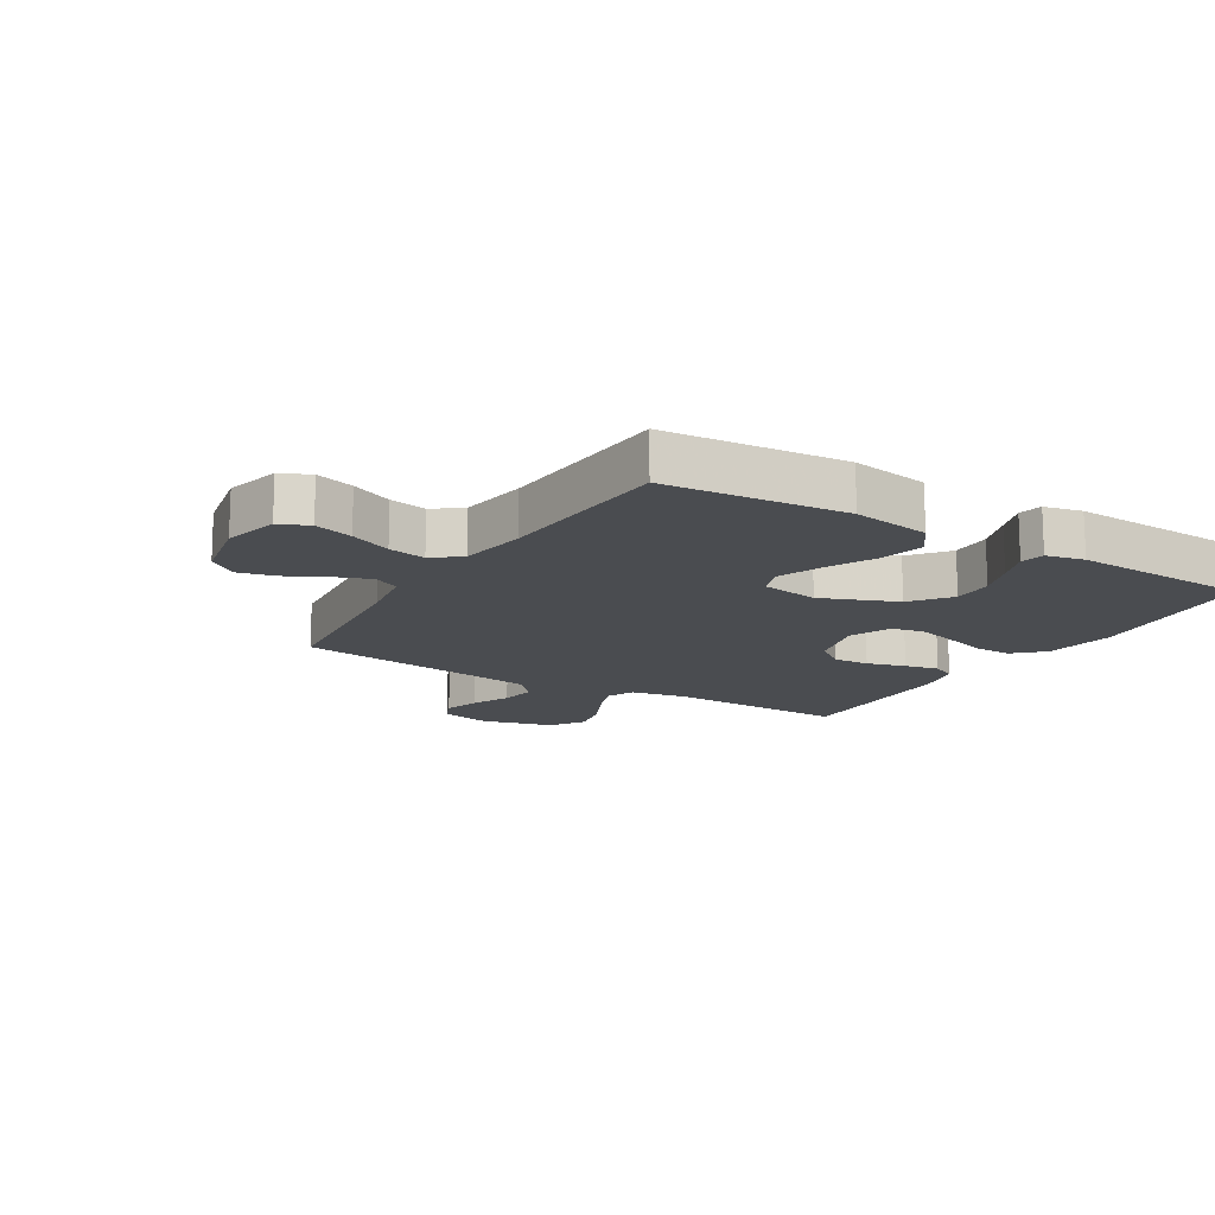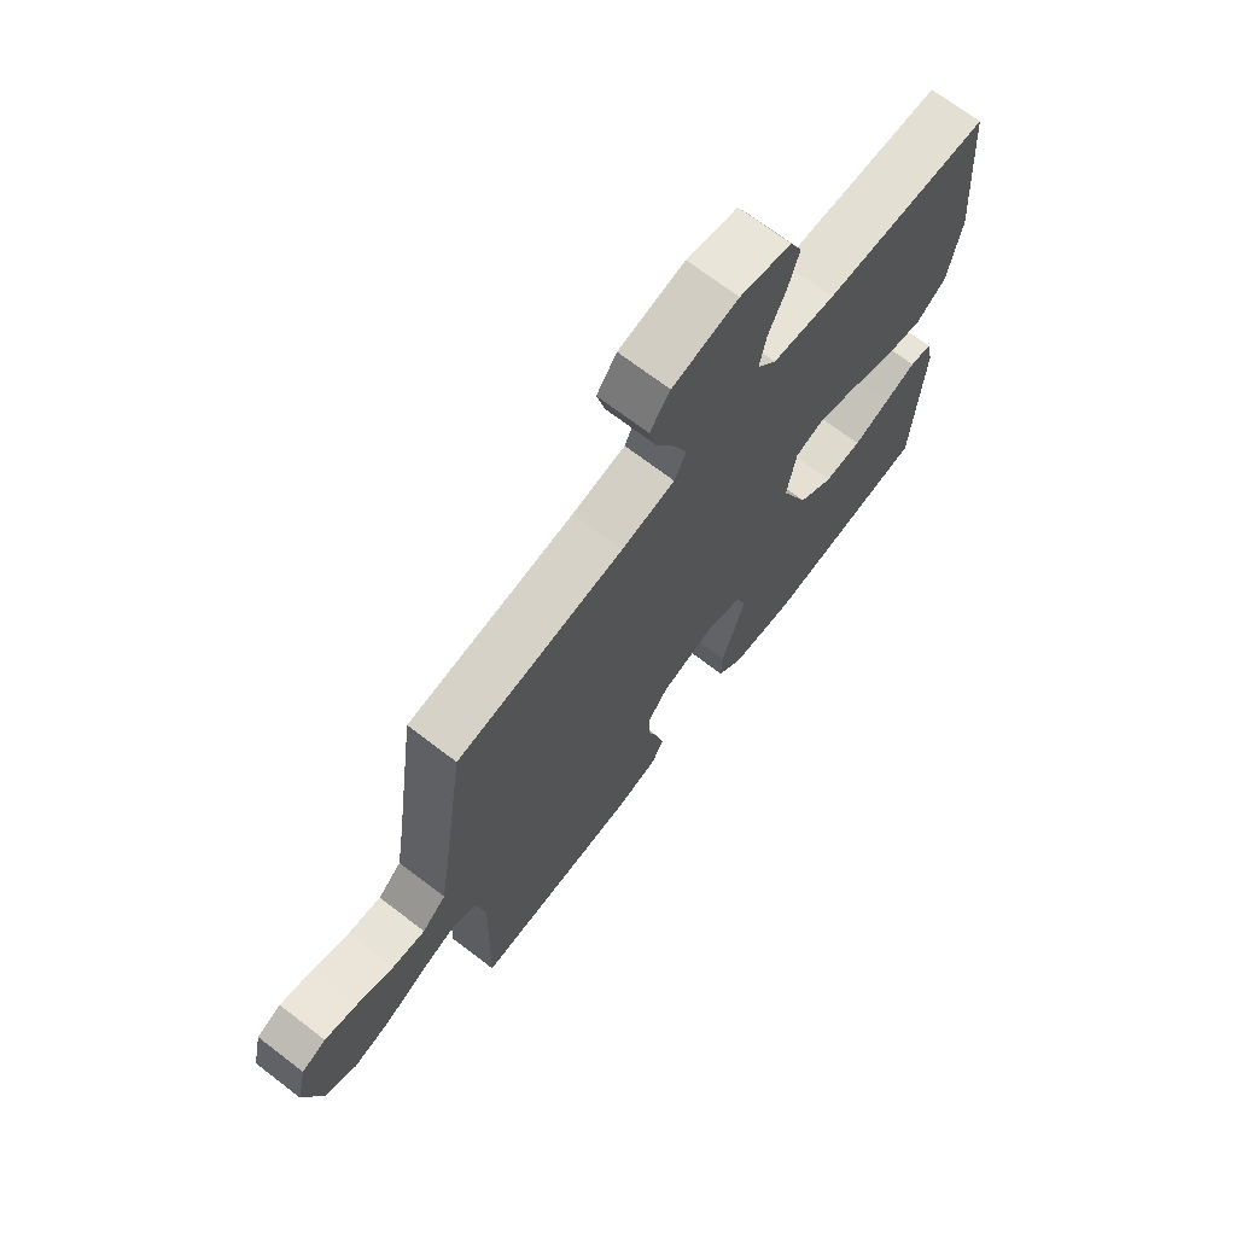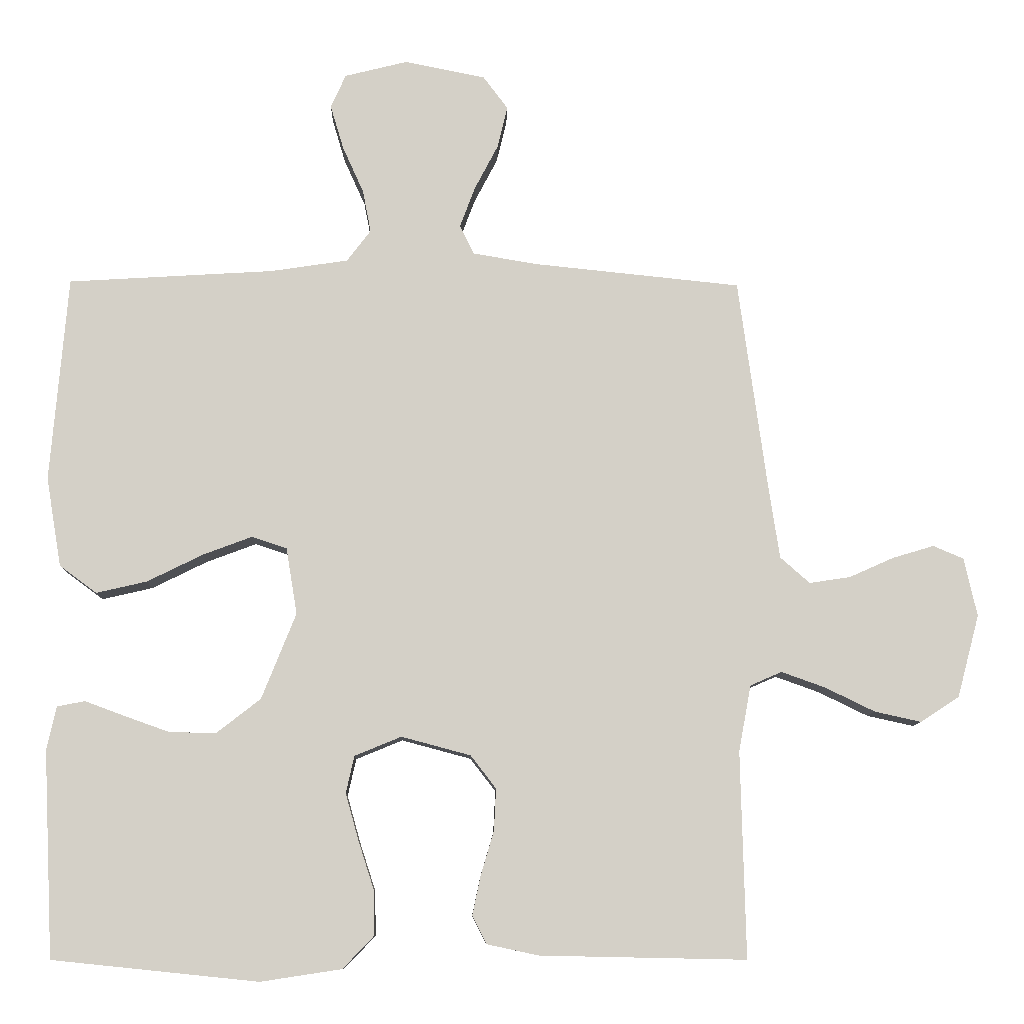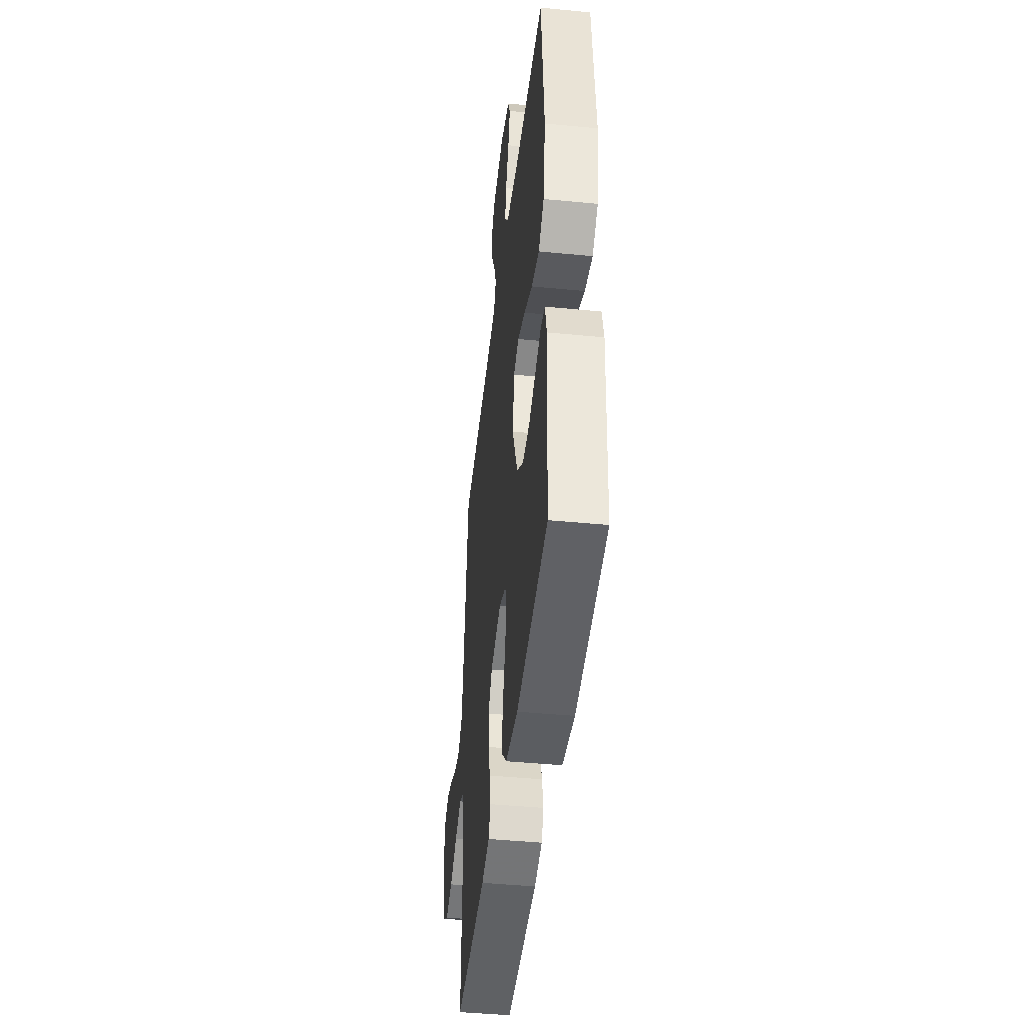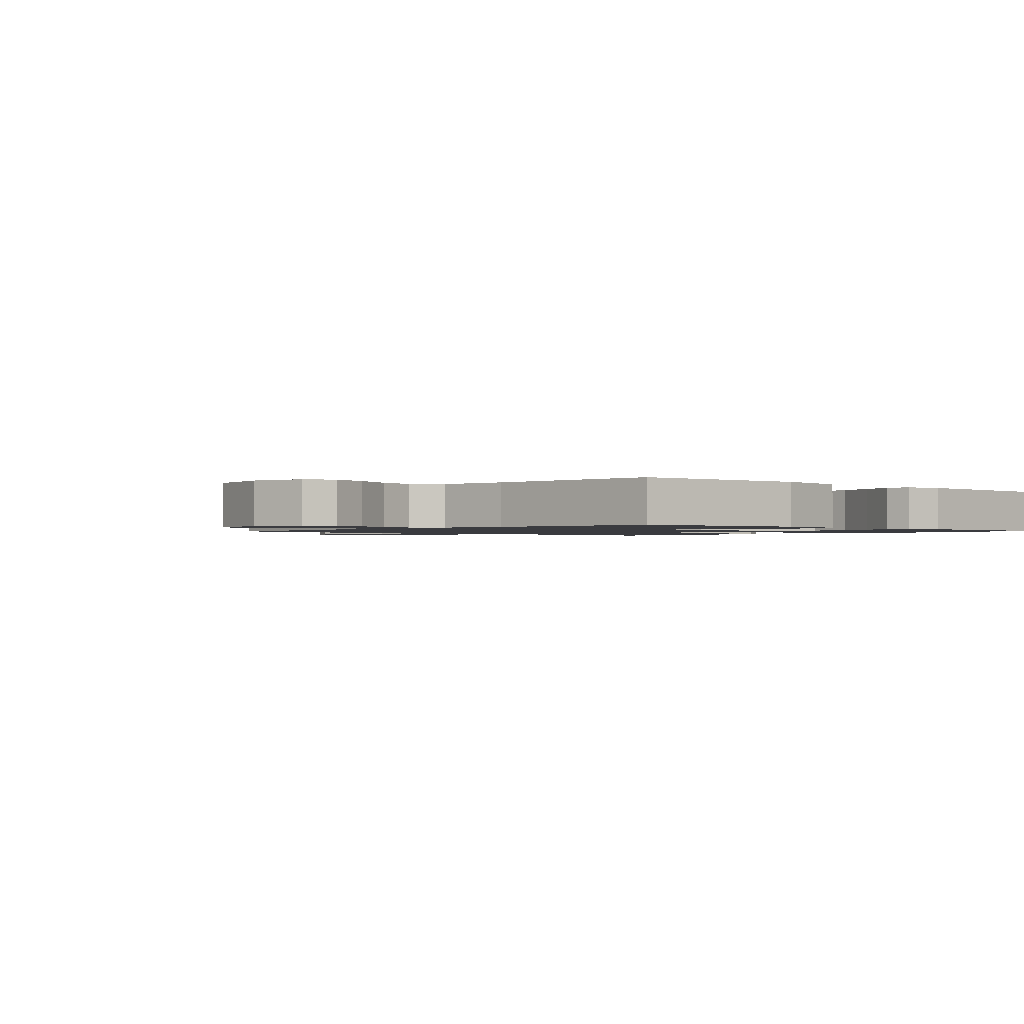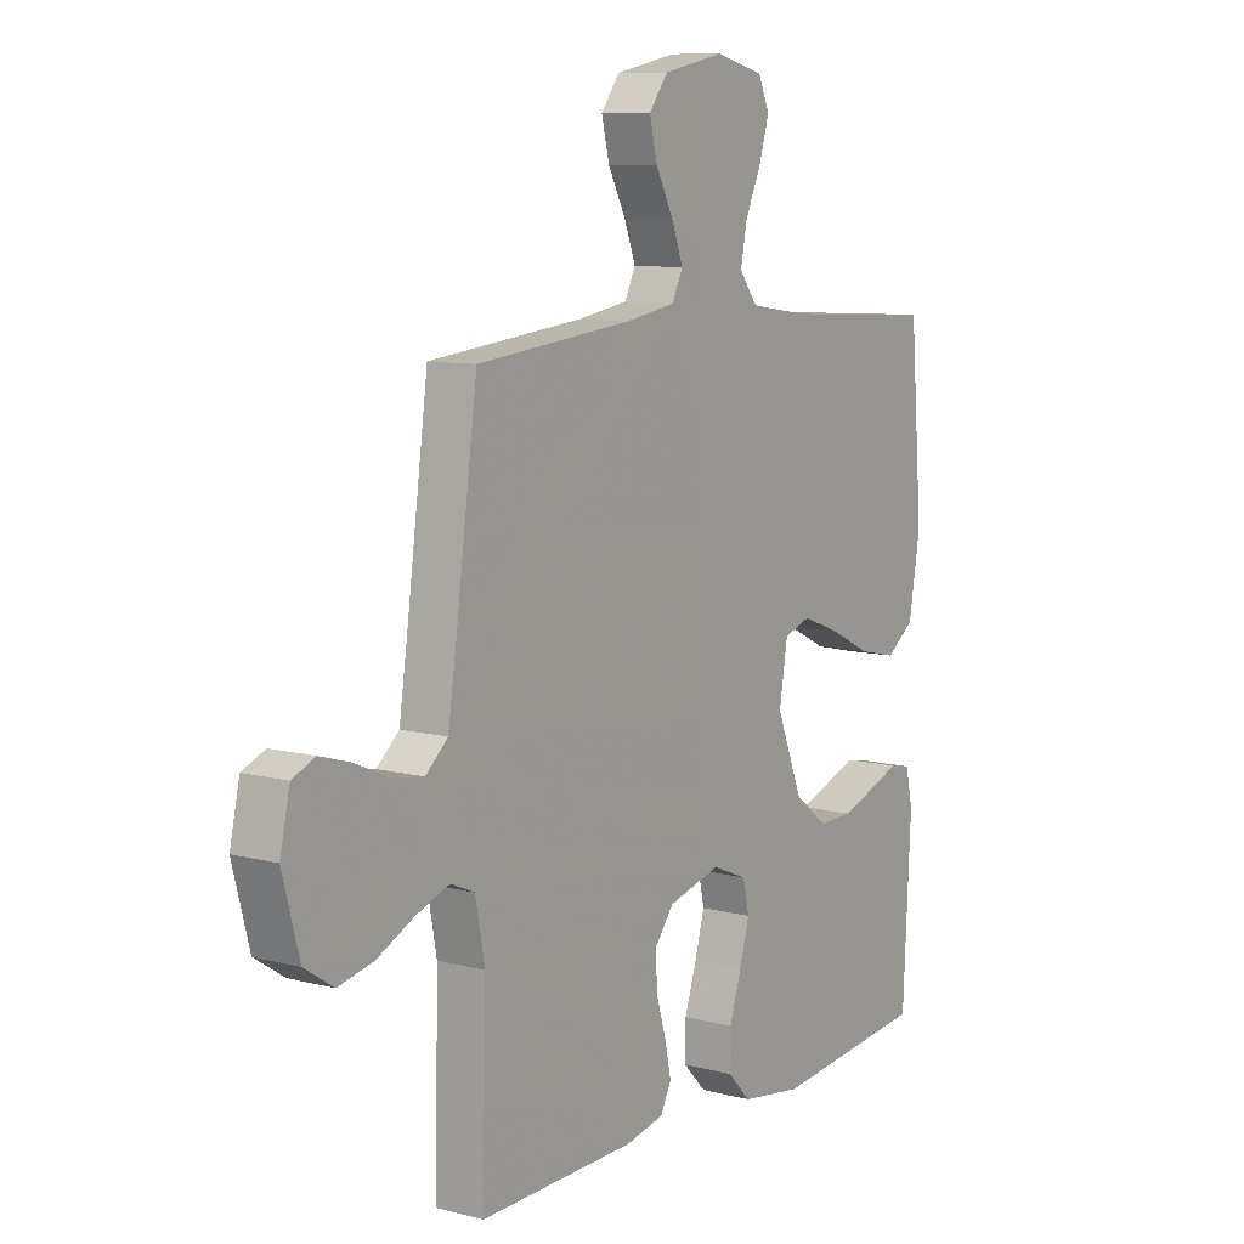
<metadata>
{"format":"obj","ext":"obj","renderer":"f3d","projection":"perspective","resolution":1024,"background":"white","views":[{"elev":-14.7,"azim":58.7,"up":"+Y"},{"elev":70.4,"azim":-52.6,"up":"+Z"},{"elev":-9.6,"azim":178.7,"up":"+Z"},{"elev":-44.3,"azim":83.5,"up":"+Z"},{"elev":-1.3,"azim":47.2,"up":"+Y"},{"elev":9.5,"azim":-55.6,"up":"+Z"}]}
</metadata>
<code>
v -0.5 0.07 -0.5
v -0.493 0.07 -0.2
v -0.511 0.07 -0.104
v -0.557 0.07 -0.084
v -0.621 0.07 -0.107
v -0.693 0.07 -0.142
v -0.761 0.07 -0.157
v -0.817 0.07 -0.12
v -0.849 0.07 0
v -0.83 0.07 0.085
v -0.786 0.07 0.104
v -0.726 0.07 0.086
v -0.661 0.07 0.057
v -0.601 0.07 0.048
v -0.558 0.07 0.086
v -0.541 0.07 0.2
v -0.5 0.07 0.5
v -0.2 0.07 0.531
v -0.104 0.07 0.547
v -0.083 0.07 0.59
v -0.105 0.07 0.649
v -0.139 0.07 0.714
v -0.154 0.07 0.776
v -0.118 0.07 0.824
v 0 0.07 0.848
v 0.092 0.07 0.825
v 0.114 0.07 0.776
v 0.095 0.07 0.712
v 0.064 0.07 0.643
v 0.052 0.07 0.581
v 0.087 0.07 0.535
v 0.2 0.07 0.518
v 0.5 0.07 0.5
v 0.525 0.07 0.2
v 0.503 0.07 0.07
v 0.449 0.07 0.03
v 0.375 0.07 0.047
v 0.294 0.07 0.087
v 0.222 0.07 0.114
v 0.171 0.07 0.097
v 0.155 0.07 0
v 0.205 0.07 -0.125
v 0.269 0.07 -0.175
v 0.337 0.07 -0.174
v 0.404 0.07 -0.15
v 0.461 0.07 -0.129
v 0.501 0.07 -0.137
v 0.515 0.07 -0.2
v 0.5 0.07 -0.5
v 0.2 0.07 -0.531
v 0.082 0.07 -0.513
v 0.037 0.07 -0.466
v 0.038 0.07 -0.401
v 0.061 0.07 -0.33
v 0.08 0.07 -0.262
v 0.068 0.07 -0.208
v 0 0.07 -0.18
v -0.101 0.07 -0.207
v -0.138 0.07 -0.255
v -0.135 0.07 -0.316
v -0.116 0.07 -0.38
v -0.104 0.07 -0.437
v -0.125 0.07 -0.478
v -0.2 0.07 -0.494
v -0.5 0 -0.5
v -0.493 0 -0.2
v -0.511 0 -0.104
v -0.557 0 -0.084
v -0.621 0 -0.107
v -0.693 0 -0.142
v -0.761 0 -0.157
v -0.817 0 -0.12
v -0.849 0 0
v -0.83 0 0.085
v -0.786 0 0.104
v -0.726 0 0.086
v -0.661 0 0.057
v -0.601 0 0.048
v -0.558 0 0.086
v -0.541 0 0.2
v -0.5 0 0.5
v -0.2 0 0.531
v -0.104 0 0.547
v -0.083 0 0.59
v -0.105 0 0.649
v -0.139 0 0.714
v -0.154 0 0.776
v -0.118 0 0.824
v 0 0 0.848
v 0.092 0 0.825
v 0.114 0 0.776
v 0.095 0 0.712
v 0.064 0 0.643
v 0.052 0 0.581
v 0.087 0 0.535
v 0.2 0 0.518
v 0.5 0 0.5
v 0.525 0 0.2
v 0.503 0 0.07
v 0.449 0 0.03
v 0.375 0 0.047
v 0.294 0 0.087
v 0.222 0 0.114
v 0.171 0 0.097
v 0.155 0 0
v 0.205 0 -0.125
v 0.269 0 -0.175
v 0.337 0 -0.174
v 0.404 0 -0.15
v 0.461 0 -0.129
v 0.501 0 -0.137
v 0.515 0 -0.2
v 0.5 0 -0.5
v 0.2 0 -0.531
v 0.082 0 -0.513
v 0.037 0 -0.466
v 0.038 0 -0.401
v 0.061 0 -0.33
v 0.08 0 -0.262
v 0.068 0 -0.208
v 0 0 -0.18
v -0.101 0 -0.207
v -0.138 0 -0.255
v -0.135 0 -0.316
v -0.116 0 -0.38
v -0.104 0 -0.437
v -0.125 0 -0.478
v -0.2 0 -0.494
f 63 64 1 2
f 60 61 62 63
f 60 63 2 3
f 59 60 3
f 58 59 3 4
f 57 58 4
f 51 52 53 54
f 51 54 55
f 50 51 55
f 49 50 55 56
f 45 46 47 48
f 44 45 48 49
f 43 44 49 56
f 35 36 37 38
f 35 38 39
f 32 33 34 35
f 31 32 35 39
f 30 31 39 40
f 26 27 28 29
f 26 29 30
f 25 26 30
f 24 25 30
f 21 22 23 24
f 20 21 24 30
f 19 20 30 40
f 16 17 18
f 15 16 18 19
f 10 11 12 13
f 8 9 10 13
f 8 13 14
f 5 6 7 8
f 4 5 8 14
f 57 4 14 15
f 42 43 56 57
f 41 42 57 15
f 15 19 40 41
f 66 65 128 127
f 127 126 125 124
f 67 66 127 124
f 67 124 123
f 68 67 123 122
f 68 122 121
f 118 117 116 115
f 119 118 115
f 119 115 114
f 120 119 114 113
f 112 111 110 109
f 113 112 109 108
f 120 113 108 107
f 102 101 100 99
f 103 102 99
f 99 98 97 96
f 103 99 96 95
f 104 103 95 94
f 93 92 91 90
f 94 93 90
f 94 90 89
f 94 89 88
f 88 87 86 85
f 94 88 85 84
f 104 94 84 83
f 82 81 80
f 83 82 80 79
f 77 76 75 74
f 77 74 73 72
f 78 77 72
f 72 71 70 69
f 78 72 69 68
f 79 78 68 121
f 121 120 107 106
f 79 121 106 105
f 105 104 83 79
f 1 65 66 2
f 2 66 67 3
f 3 67 68 4
f 4 68 69 5
f 5 69 70 6
f 6 70 71 7
f 7 71 72 8
f 8 72 73 9
f 9 73 74 10
f 10 74 75 11
f 11 75 76 12
f 12 76 77 13
f 13 77 78 14
f 14 78 79 15
f 15 79 80 16
f 16 80 81 17
f 17 81 82 18
f 18 82 83 19
f 19 83 84 20
f 20 84 85 21
f 21 85 86 22
f 22 86 87 23
f 23 87 88 24
f 24 88 89 25
f 25 89 90 26
f 26 90 91 27
f 27 91 92 28
f 28 92 93 29
f 29 93 94 30
f 30 94 95 31
f 31 95 96 32
f 32 96 97 33
f 33 97 98 34
f 34 98 99 35
f 35 99 100 36
f 36 100 101 37
f 37 101 102 38
f 38 102 103 39
f 39 103 104 40
f 40 104 105 41
f 41 105 106 42
f 42 106 107 43
f 43 107 108 44
f 44 108 109 45
f 45 109 110 46
f 46 110 111 47
f 47 111 112 48
f 48 112 113 49
f 49 113 114 50
f 50 114 115 51
f 51 115 116 52
f 52 116 117 53
f 53 117 118 54
f 54 118 119 55
f 55 119 120 56
f 56 120 121 57
f 57 121 122 58
f 58 122 123 59
f 59 123 124 60
f 60 124 125 61
f 61 125 126 62
f 62 126 127 63
f 63 127 128 64
f 64 128 65 1

</code>
